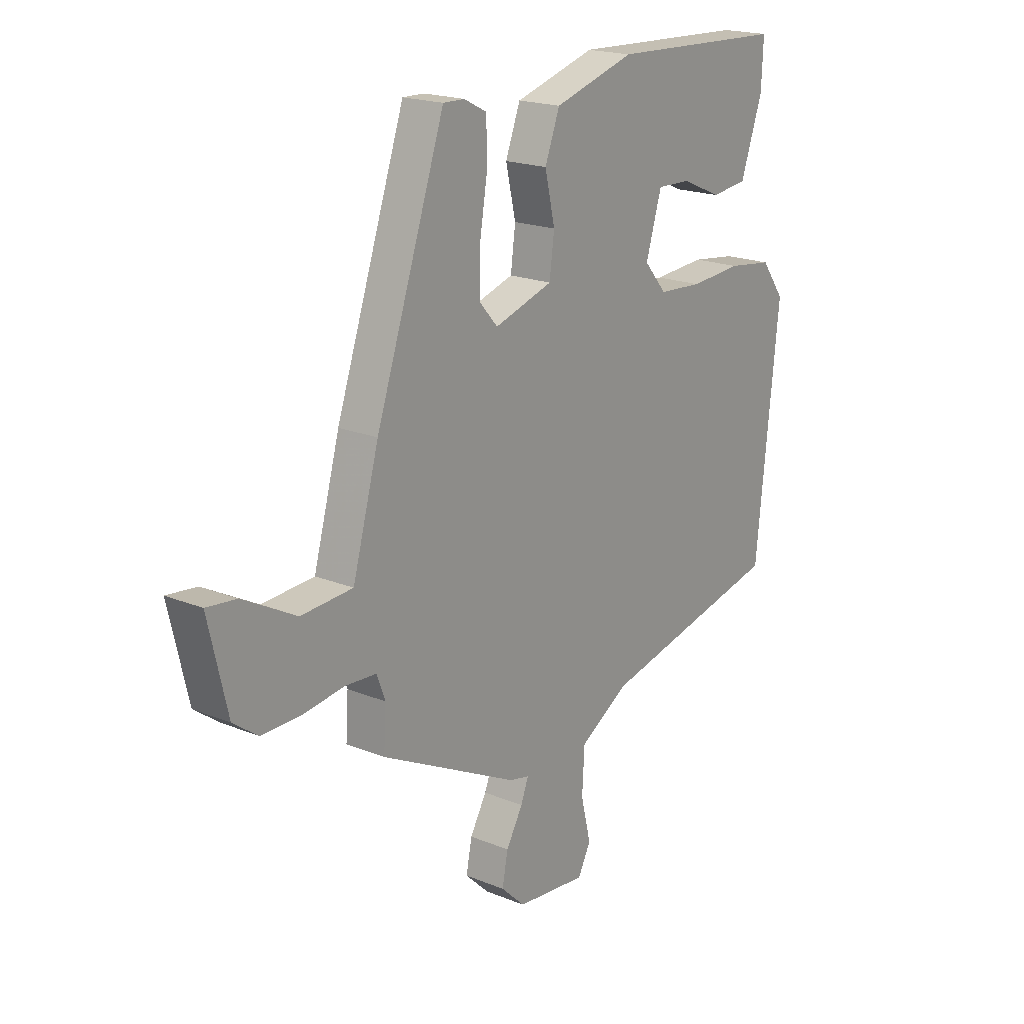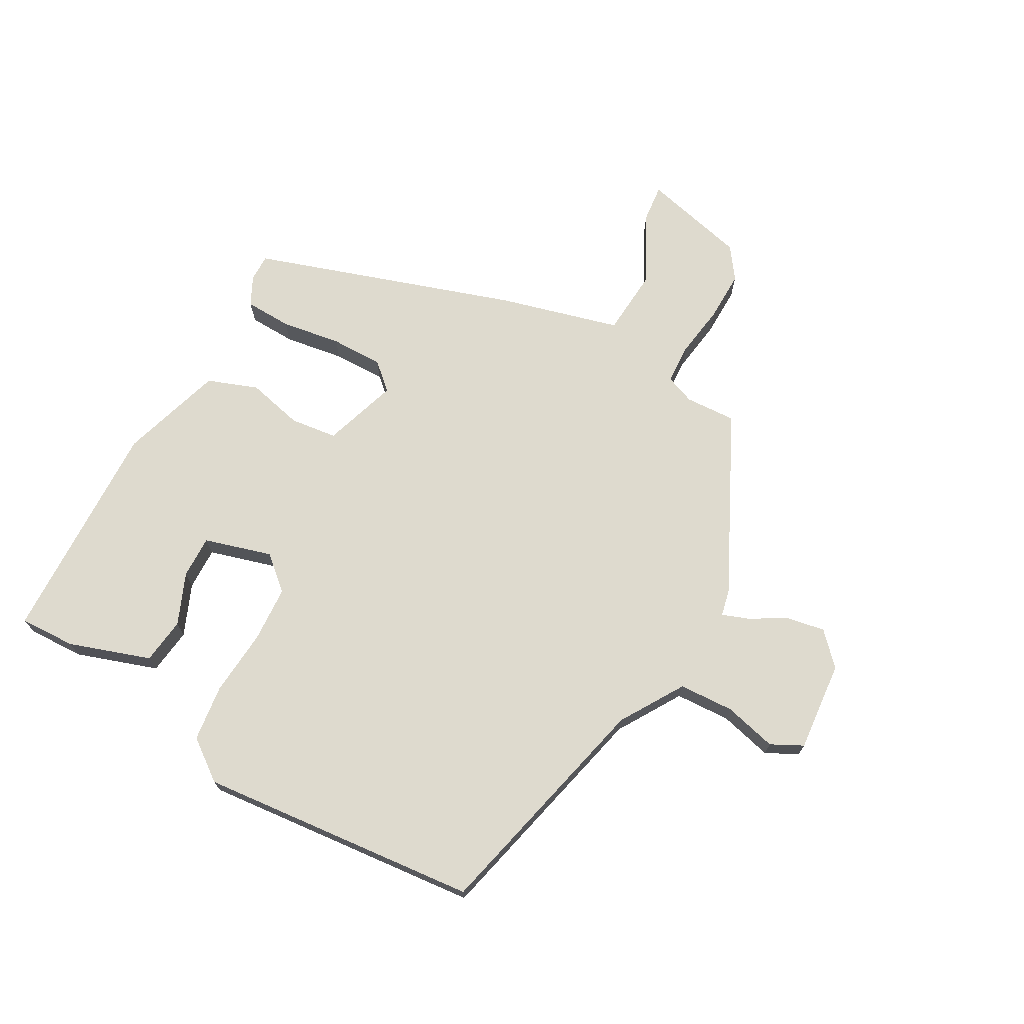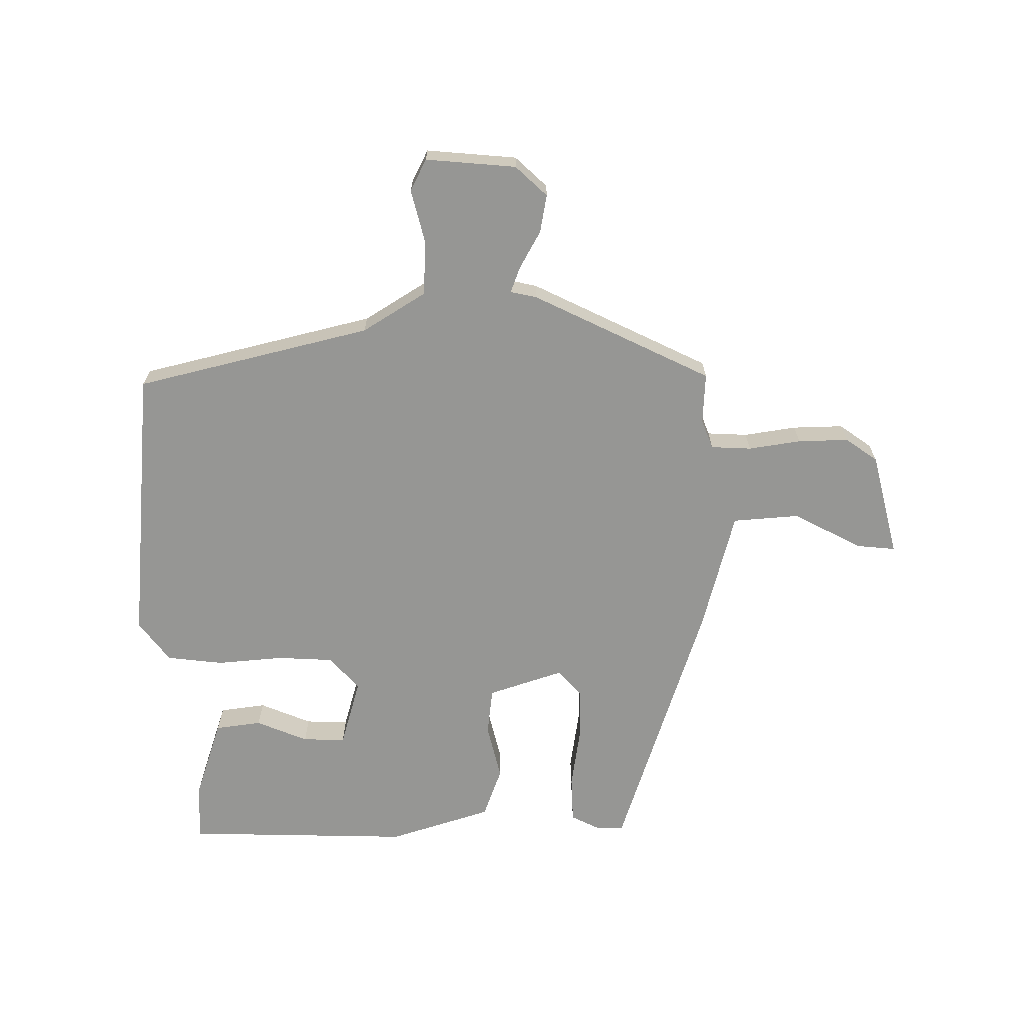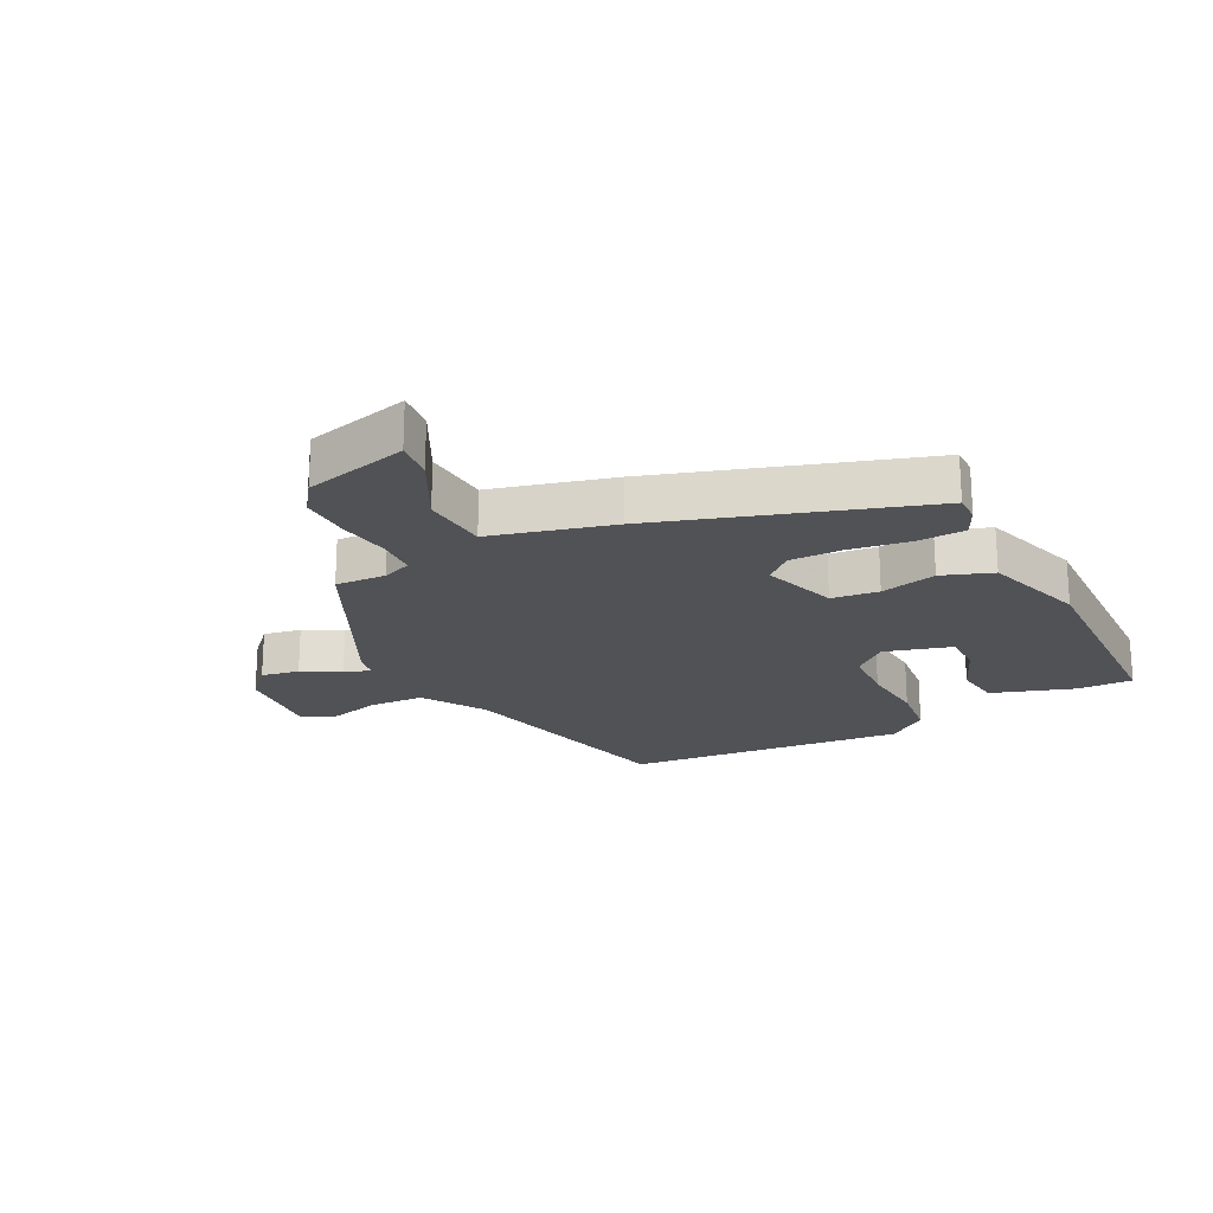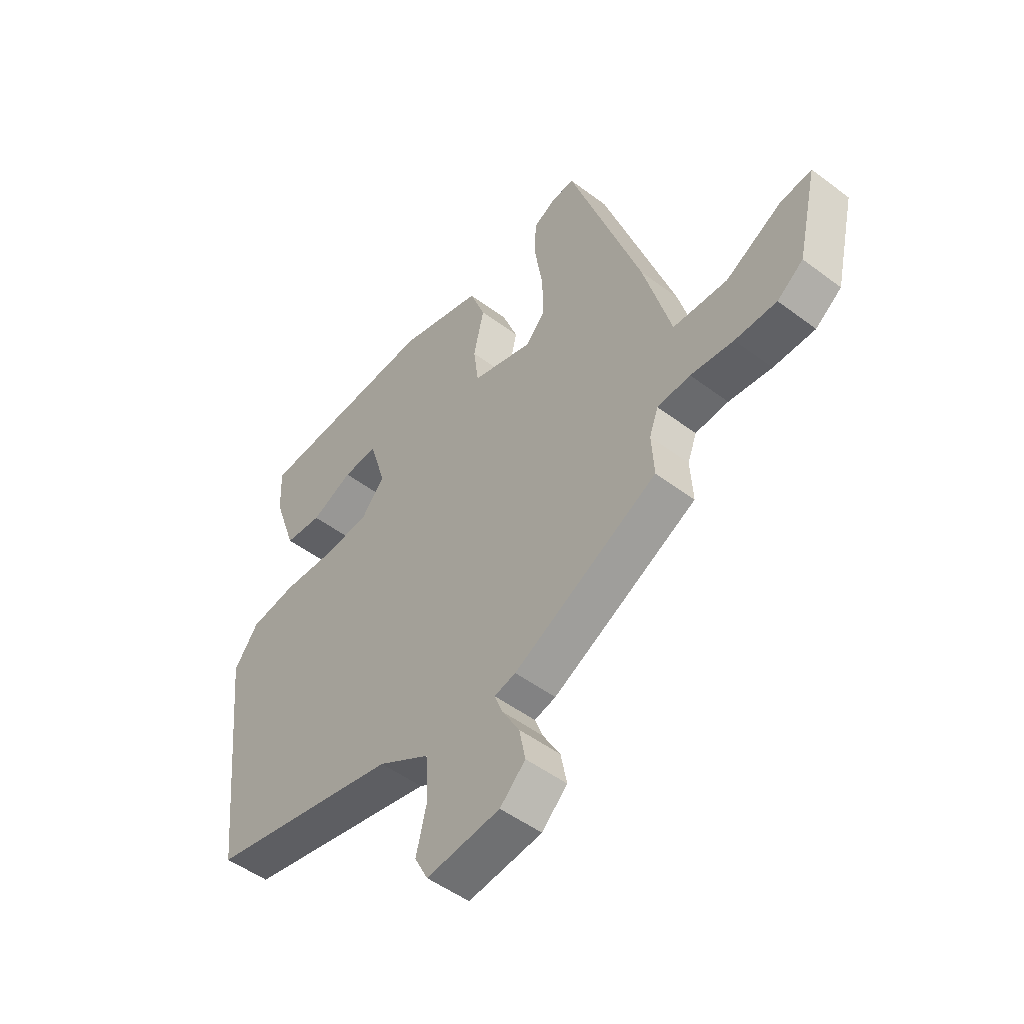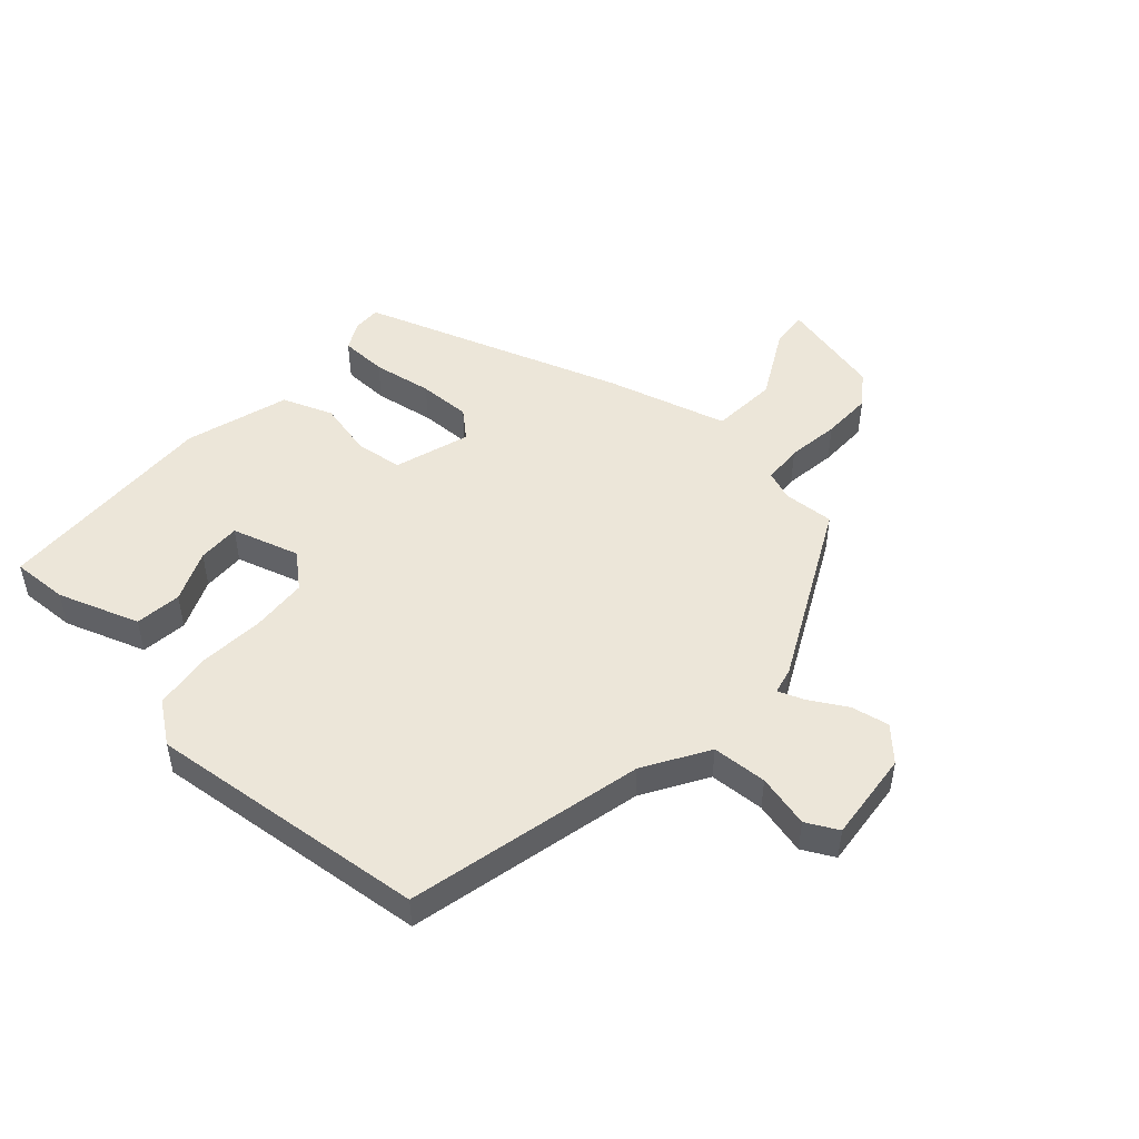
<metadata>
{"format":"obj","ext":"obj","renderer":"f3d","projection":"perspective","resolution":1024,"background":"white","views":[{"elev":19.4,"azim":-52.5,"up":"+Z"},{"elev":71.2,"azim":119.6,"up":"+Y"},{"elev":-67.7,"azim":-178.9,"up":"+Y"},{"elev":-21.2,"azim":-62.1,"up":"+Y"},{"elev":-50.2,"azim":-129.6,"up":"+Z"},{"elev":49.0,"azim":132.0,"up":"+Y"}]}
</metadata>
<code>
v -0.326 0.07 0.5
v -0.281 0.07 0.499
v -0.234 0.07 0.475
v -0.232 0.07 0.398
v -0.248 0.07 0.3
v -0.25 0.07 0.214
v -0.211 0.07 0.17
v -0.088 0.07 0.209
v -0.078 0.07 0.286
v -0.099 0.07 0.378
v -0.068 0.07 0.46
v 0.101 0.07 0.511
v 0.471 0.07 0.497
v 0.467 0.07 0.405
v 0.421 0.07 0.272
v 0.345 0.07 0.263
v 0.261 0.07 0.299
v 0.191 0.07 0.301
v 0.158 0.07 0.191
v 0.205 0.07 0.136
v 0.297 0.07 0.13
v 0.406 0.07 0.138
v 0.499 0.07 0.126
v 0.548 0.07 0.059
v 0.5 0.07 -0.4
v 0.114 0.07 -0.489
v 0.01 0.07 -0.552
v 0.005 0.07 -0.642
v 0.026 0.07 -0.729
v -0.001 0.07 -0.781
v -0.149 0.07 -0.766
v -0.2 0.07 -0.717
v -0.188 0.07 -0.655
v -0.153 0.07 -0.594
v -0.137 0.07 -0.552
v -0.18 0.07 -0.542
v -0.47 0.07 -0.396
v -0.465 0.07 -0.313
v -0.483 0.07 -0.265
v -0.549 0.07 -0.261
v -0.635 0.07 -0.273
v -0.718 0.07 -0.274
v -0.77 0.07 -0.236
v -0.81 0.07 -0.065
v -0.747 0.07 -0.072
v -0.635 0.07 -0.132
v -0.526 0.07 -0.125
v -0.471 0.07 0.073
v -0.326 0 0.5
v -0.281 0 0.499
v -0.234 0 0.475
v -0.232 0 0.398
v -0.248 0 0.3
v -0.25 0 0.214
v -0.211 0 0.17
v -0.088 0 0.209
v -0.078 0 0.286
v -0.099 0 0.378
v -0.068 0 0.46
v 0.101 0 0.511
v 0.471 0 0.497
v 0.467 0 0.405
v 0.421 0 0.272
v 0.345 0 0.263
v 0.261 0 0.299
v 0.191 0 0.301
v 0.158 0 0.191
v 0.205 0 0.136
v 0.297 0 0.13
v 0.406 0 0.138
v 0.499 0 0.126
v 0.548 0 0.059
v 0.5 0 -0.4
v 0.114 0 -0.489
v 0.01 0 -0.552
v 0.005 0 -0.642
v 0.026 0 -0.729
v -0.001 0 -0.781
v -0.149 0 -0.766
v -0.2 0 -0.717
v -0.188 0 -0.655
v -0.153 0 -0.594
v -0.137 0 -0.552
v -0.18 0 -0.542
v -0.47 0 -0.396
v -0.465 0 -0.313
v -0.483 0 -0.265
v -0.549 0 -0.261
v -0.635 0 -0.273
v -0.718 0 -0.274
v -0.77 0 -0.236
v -0.81 0 -0.065
v -0.747 0 -0.072
v -0.635 0 -0.132
v -0.526 0 -0.125
v -0.471 0 0.073
f 47 48 1 2
f 43 44 45 46
f 43 46 47
f 40 41 42 43
f 39 40 43 47
f 38 39 47 2
f 35 36 37 38
f 31 32 33 34
f 31 34 35
f 28 29 30 31
f 27 28 31 35
f 26 27 35 38
f 21 22 23 24
f 20 21 24 25
f 19 20 25 26
f 14 15 16 17
f 14 17 18
f 13 14 18
f 12 13 18
f 9 10 11 12
f 8 9 12 18
f 2 3 4 5
f 2 5 6
f 38 2 6
f 19 26 38
f 8 18 19 38
f 7 8 38
f 6 7 38
f 50 49 96 95
f 94 93 92 91
f 95 94 91
f 91 90 89 88
f 95 91 88 87
f 50 95 87 86
f 86 85 84 83
f 82 81 80 79
f 83 82 79
f 79 78 77 76
f 83 79 76 75
f 86 83 75 74
f 72 71 70 69
f 73 72 69 68
f 74 73 68 67
f 65 64 63 62
f 66 65 62
f 66 62 61
f 66 61 60
f 60 59 58 57
f 66 60 57 56
f 53 52 51 50
f 54 53 50
f 54 50 86
f 86 74 67
f 86 67 66 56
f 86 56 55
f 86 55 54
f 1 49 50 2
f 2 50 51 3
f 3 51 52 4
f 4 52 53 5
f 5 53 54 6
f 6 54 55 7
f 7 55 56 8
f 8 56 57 9
f 9 57 58 10
f 10 58 59 11
f 11 59 60 12
f 12 60 61 13
f 13 61 62 14
f 14 62 63 15
f 15 63 64 16
f 16 64 65 17
f 17 65 66 18
f 18 66 67 19
f 19 67 68 20
f 20 68 69 21
f 21 69 70 22
f 22 70 71 23
f 23 71 72 24
f 24 72 73 25
f 25 73 74 26
f 26 74 75 27
f 27 75 76 28
f 28 76 77 29
f 29 77 78 30
f 30 78 79 31
f 31 79 80 32
f 32 80 81 33
f 33 81 82 34
f 34 82 83 35
f 35 83 84 36
f 36 84 85 37
f 37 85 86 38
f 38 86 87 39
f 39 87 88 40
f 40 88 89 41
f 41 89 90 42
f 42 90 91 43
f 43 91 92 44
f 44 92 93 45
f 45 93 94 46
f 46 94 95 47
f 47 95 96 48
f 48 96 49 1

</code>
